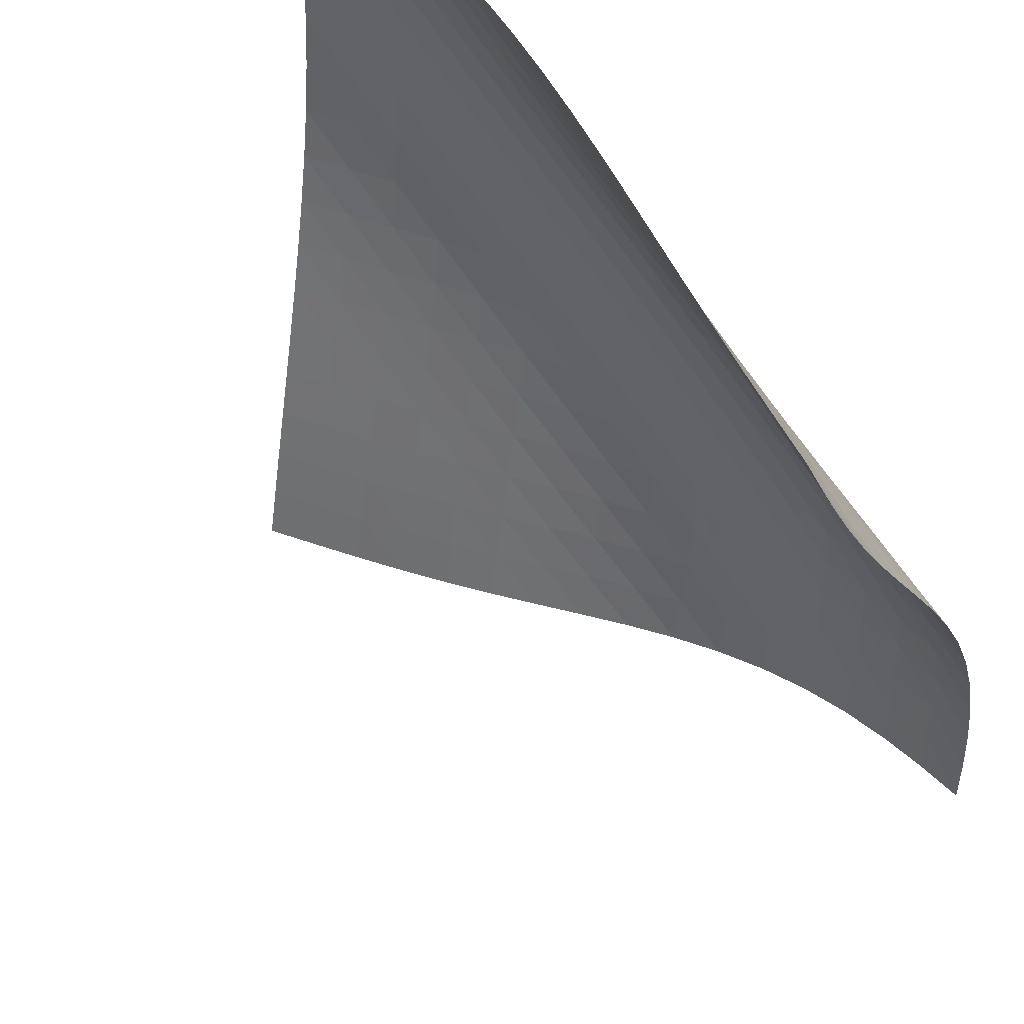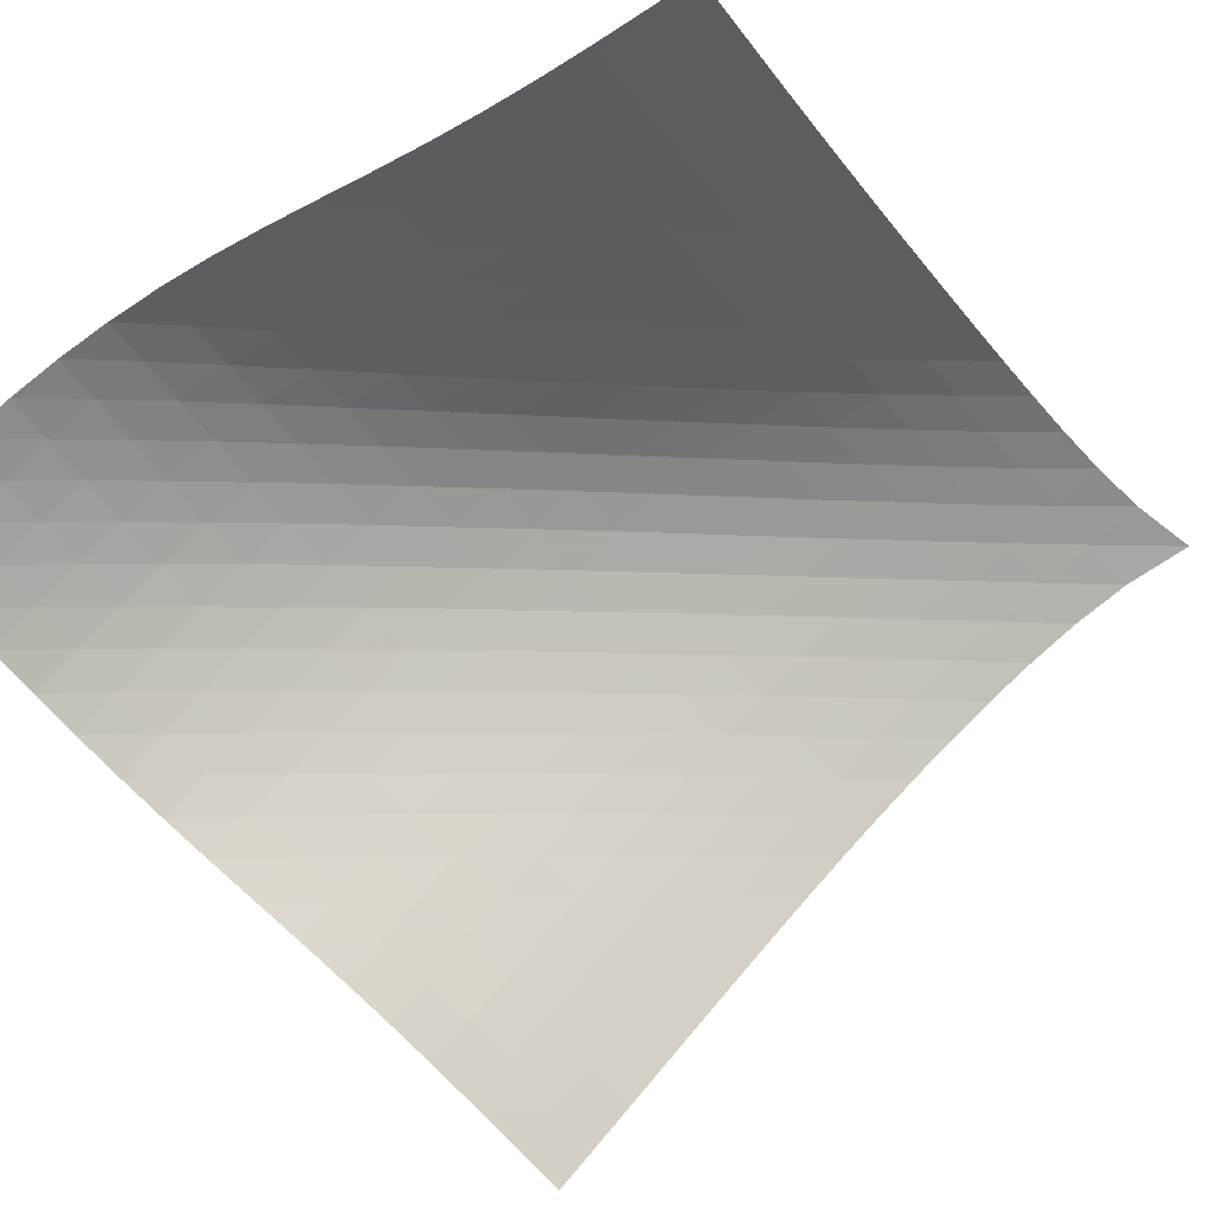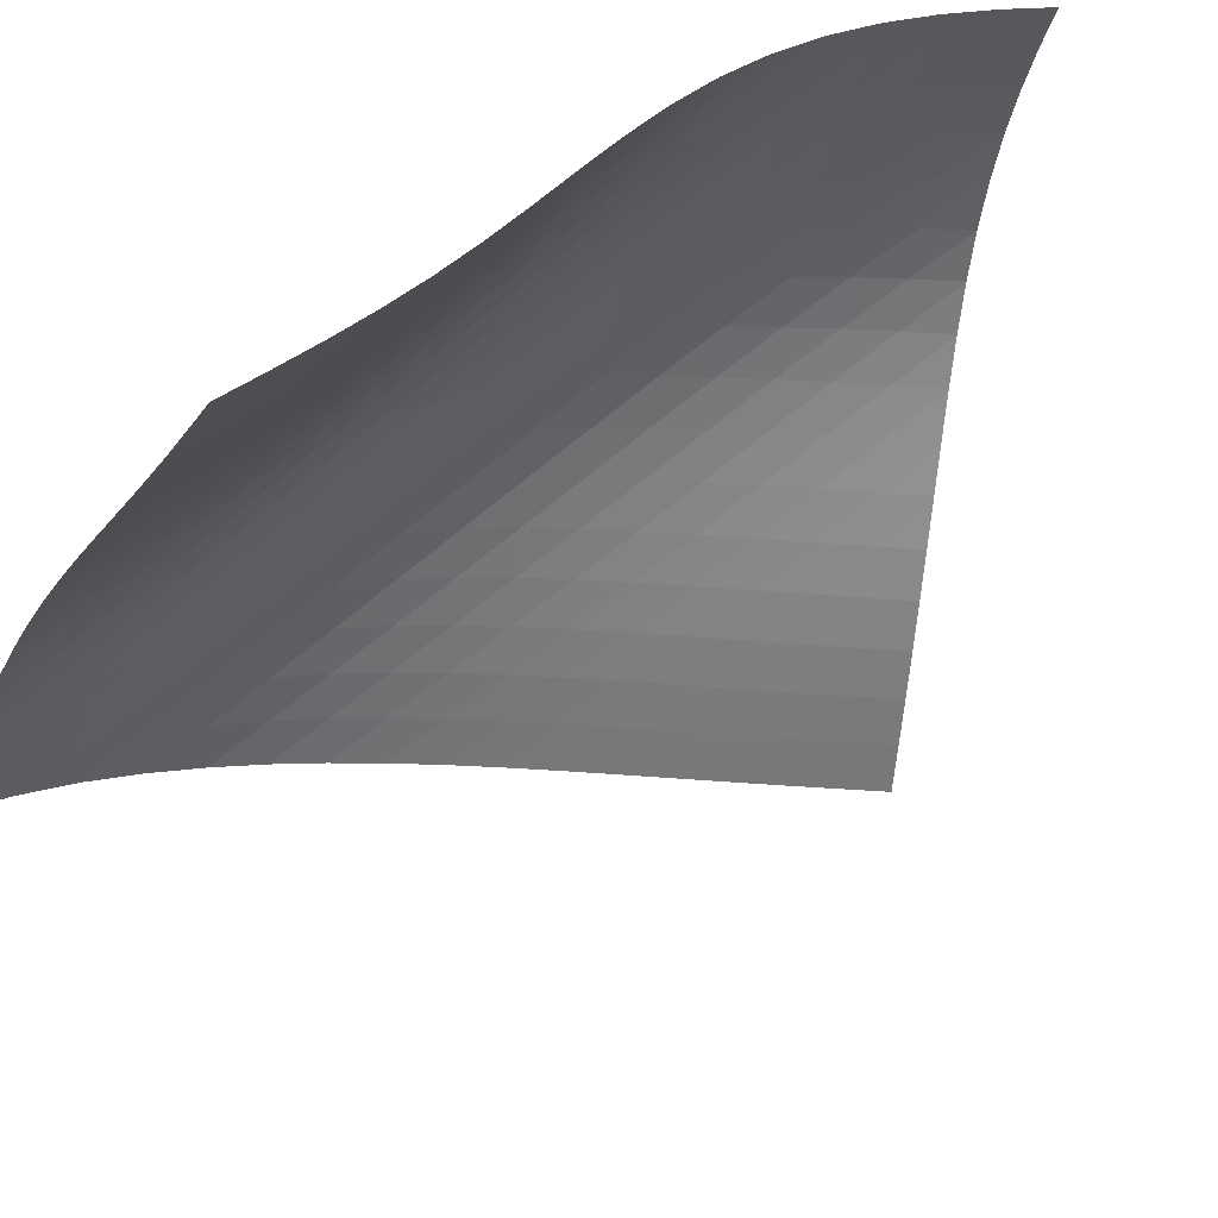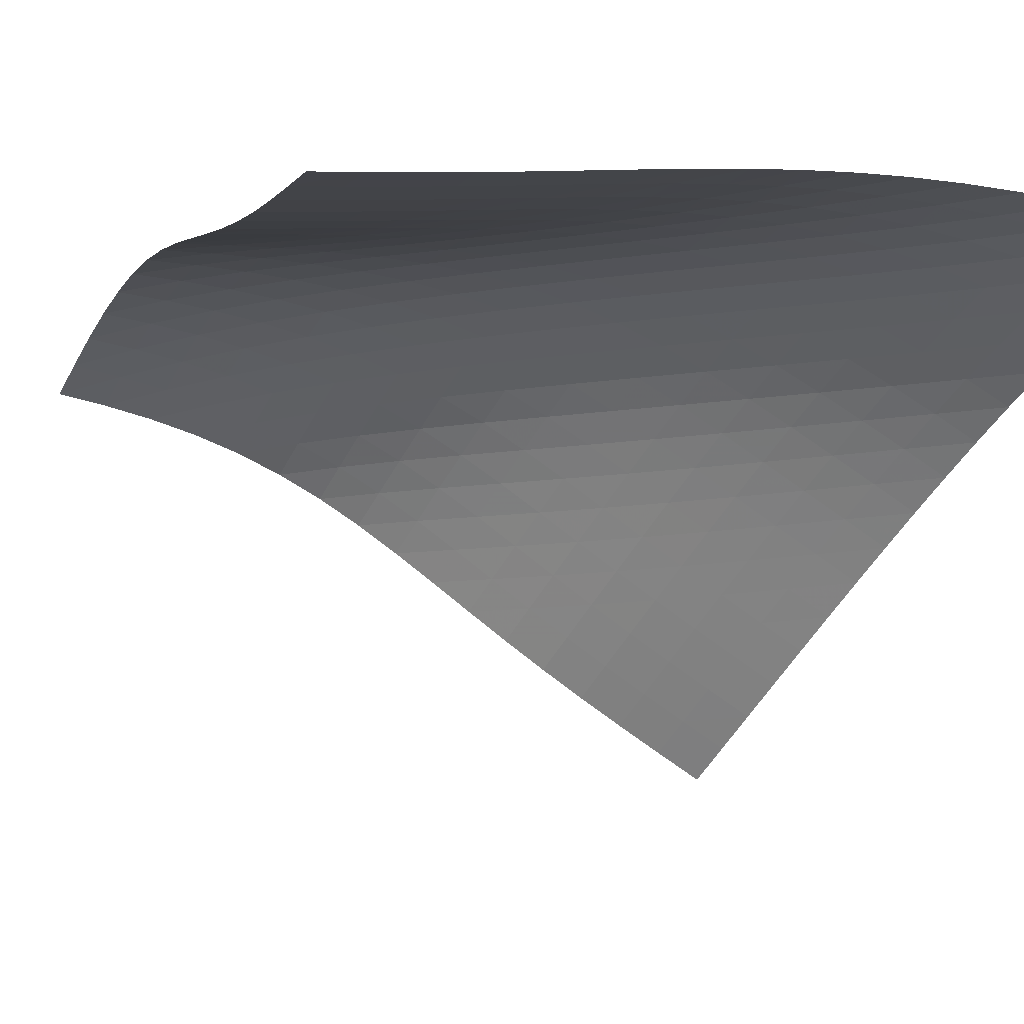
<metadata>
{"format":"obj","ext":"obj","renderer":"f3d","projection":"perspective","resolution":1024,"background":"white","views":[{"elev":-58.3,"azim":-134.4,"up":"+Z"},{"elev":-30.2,"azim":81.1,"up":"+Z"},{"elev":-77.4,"azim":-41.8,"up":"+Z"},{"elev":12.3,"azim":121.0,"up":"+Z"}]}
</metadata>
<code>
v -6.49 -0.04231 6.49
v 3.734 -9.256 7.78
v -7.78 -9.256 -3.734
v -2.855 -18.97 2.855
v -7.74 -8.76 -3.091
v -7.704 -8.265 -2.445
v -7.675 -7.769 -1.797
v -7.651 -7.273 -1.148
v -7.633 -6.774 -0.4975
v -7.615 -6.272 0.1531
v -7.593 -5.763 0.8031
v -7.561 -5.246 1.451
v -7.515 -4.718 2.097
v -7.447 -4.175 2.737
v -7.354 -3.614 3.372
v -7.234 -3.029 4
v -7.083 -2.414 4.621
v -6.905 -1.748 5.238
v -6.701 -0.992 5.856
v -5.856 -0.992 6.701
v -5.238 -1.748 6.905
v -4.621 -2.414 7.083
v -4 -3.029 7.234
v -3.372 -3.614 7.354
v -2.737 -4.175 7.447
v -2.097 -4.718 7.515
v -1.451 -5.246 7.561
v -0.8031 -5.763 7.593
v -0.1531 -6.272 7.615
v 0.4975 -6.774 7.633
v 1.148 -7.273 7.651
v 1.797 -7.769 7.675
v 2.445 -8.265 7.704
v 3.091 -8.76 7.74
v 3.278 -9.87 7.504
v 2.819 -10.49 7.236
v 2.357 -11.11 6.985
v 1.89 -11.73 6.76
v 1.418 -12.36 6.563
v 0.9444 -13 6.391
v 0.4703 -13.64 6.23
v -0.0001232 -14.28 6.061
v -0.4613 -14.91 5.861
v -0.9051 -15.54 5.61
v -1.322 -16.16 5.295
v -1.703 -16.76 4.911
v -2.045 -17.34 4.465
v -2.347 -17.9 3.966
v -2.614 -18.44 3.425
v -3.425 -18.44 2.614
v -3.966 -17.9 2.347
v -4.465 -17.34 2.045
v -4.911 -16.76 1.703
v -5.295 -16.16 1.322
v -5.61 -15.54 0.9051
v -5.861 -14.91 0.4613
v -6.061 -14.28 0.0001232
v -6.23 -13.64 -0.4703
v -6.391 -13 -0.9444
v -6.563 -12.36 -1.418
v -6.76 -11.73 -1.89
v -6.985 -11.11 -2.357
v -7.236 -10.49 -2.819
v -7.504 -9.87 -3.278
v -6.177 -1.648 6.177
v -6.439 -2.334 5.616
v -6.663 -2.986 5.034
v -6.851 -3.605 4.434
v -7.003 -4.196 3.819
v -7.12 -4.764 3.193
v -7.207 -5.313 2.556
v -7.267 -5.847 1.913
v -7.308 -6.368 1.265
v -7.336 -6.88 0.6149
v -7.357 -7.385 -0.03669
v -7.377 -7.885 -0.6883
v -7.401 -8.382 -1.339
v -7.429 -8.878 -1.988
v -7.464 -9.374 -2.634
v -5.616 -2.334 6.439
v -5.94 -2.96 5.94
v -6.217 -3.588 5.406
v -6.451 -4.2 4.84
v -6.64 -4.791 4.248
v -6.788 -5.363 3.636
v -6.899 -5.916 3.008
v -6.976 -6.454 2.37
v -7.029 -6.978 1.725
v -7.064 -7.493 1.076
v -7.09 -7.999 0.4248
v -7.112 -8.5 -0.227
v -7.135 -8.998 -0.8782
v -7.163 -9.494 -1.528
v -7.197 -9.99 -2.175
v -5.034 -2.986 6.663
v -5.406 -3.588 6.217
v -5.736 -4.2 5.736
v -6.022 -4.805 5.214
v -6.259 -5.396 4.656
v -6.446 -5.97 4.066
v -6.588 -6.527 3.453
v -6.69 -7.068 2.824
v -6.759 -7.595 2.185
v -6.805 -8.111 1.538
v -6.837 -8.619 0.8883
v -6.863 -9.122 0.237
v -6.887 -9.62 -0.414
v -6.915 -10.12 -1.064
v -6.948 -10.61 -1.712
v -4.434 -3.605 6.851
v -4.84 -4.2 6.451
v -5.214 -4.805 6.022
v -5.551 -5.409 5.551
v -5.841 -6.002 5.035
v -6.078 -6.58 4.478
v -6.262 -7.141 3.887
v -6.398 -7.686 3.273
v -6.493 -8.217 2.642
v -6.557 -8.736 2
v -6.6 -9.246 1.354
v -6.633 -9.749 0.7041
v -6.661 -10.25 0.05392
v -6.691 -10.74 -0.5956
v -6.724 -11.24 -1.244
v -3.819 -4.196 7.003
v -4.248 -4.791 6.64
v -4.656 -5.396 6.259
v -5.035 -6.002 5.841
v -5.375 -6.6 5.375
v -5.666 -7.184 4.861
v -5.902 -7.753 4.302
v -6.083 -8.304 3.71
v -6.214 -8.841 3.093
v -6.307 -9.364 2.461
v -6.371 -9.876 1.819
v -6.417 -10.38 1.173
v -6.455 -10.88 0.5247
v -6.49 -11.38 -0.1239
v -6.526 -11.87 -0.7717
v -3.193 -4.764 7.12
v -3.636 -5.363 6.788
v -4.066 -5.97 6.446
v -4.478 -6.58 6.078
v -4.861 -7.184 5.666
v -5.203 -7.778 5.203
v -5.493 -8.356 4.687
v -5.727 -8.917 4.126
v -5.906 -9.461 3.531
v -6.037 -9.991 2.913
v -6.133 -10.51 2.281
v -6.203 -11.02 1.641
v -6.258 -11.52 0.9958
v -6.305 -12.01 0.3493
v -6.349 -12.51 -0.2977
v -2.556 -5.313 7.207
v -3.008 -5.916 6.899
v -3.453 -6.527 6.588
v -3.887 -7.141 6.262
v -4.302 -7.753 5.902
v -4.687 -8.356 5.493
v -5.028 -8.945 5.028
v -5.317 -9.518 4.51
v -5.55 -10.07 3.947
v -5.73 -10.61 3.351
v -5.866 -11.14 2.733
v -5.97 -11.65 2.102
v -6.052 -12.15 1.464
v -6.12 -12.65 0.8208
v -6.179 -13.15 0.1758
v -1.913 -5.847 7.267
v -2.37 -6.454 6.976
v -2.824 -7.068 6.69
v -3.273 -7.686 6.398
v -3.71 -8.304 6.083
v -4.126 -8.917 5.727
v -4.51 -9.518 5.317
v -4.849 -10.1 4.849
v -5.136 -10.67 4.328
v -5.369 -11.22 3.763
v -5.553 -11.76 3.167
v -5.699 -12.28 2.551
v -5.815 -12.79 1.922
v -5.911 -13.29 1.286
v -5.993 -13.79 0.6445
v -1.265 -6.368 7.308
v -1.725 -6.978 7.029
v -2.185 -7.595 6.759
v -2.642 -8.217 6.493
v -3.093 -8.841 6.214
v -3.531 -9.461 5.906
v -3.947 -10.07 5.55
v -4.328 -10.67 5.136
v -4.663 -11.26 4.663
v -4.947 -11.82 4.138
v -5.182 -12.37 3.572
v -5.373 -12.9 2.977
v -5.529 -13.41 2.363
v -5.66 -13.92 1.737
v -5.77 -14.42 1.102
v -0.6149 -6.88 7.336
v -1.076 -7.493 7.064
v -1.538 -8.111 6.805
v -2 -8.736 6.557
v -2.461 -9.364 6.307
v -2.913 -9.991 6.037
v -3.351 -10.61 5.73
v -3.763 -11.22 5.369
v -4.138 -11.82 4.947
v -4.467 -12.4 4.467
v -4.748 -12.96 3.938
v -4.984 -13.5 3.37
v -5.182 -14.03 2.776
v -5.348 -14.54 2.164
v -5.491 -15.05 1.539
v 0.03669 -7.385 7.357
v -0.4248 -7.999 7.09
v -0.8883 -8.619 6.837
v -1.354 -9.246 6.6
v -1.819 -9.876 6.371
v -2.281 -10.51 6.133
v -2.733 -11.14 5.866
v -3.167 -11.76 5.553
v -3.572 -12.37 5.182
v -3.938 -12.96 4.748
v -4.259 -13.53 4.259
v -4.535 -14.09 3.723
v -4.77 -14.63 3.153
v -4.972 -15.15 2.558
v -5.145 -15.66 1.947
v 0.6883 -7.885 7.377
v 0.227 -8.5 7.112
v -0.237 -9.122 6.863
v -0.7041 -9.749 6.633
v -1.173 -10.38 6.417
v -1.641 -11.02 6.203
v -2.102 -11.65 5.97
v -2.551 -12.28 5.699
v -2.977 -12.9 5.373
v -3.37 -13.5 4.984
v -3.723 -14.09 4.535
v -4.032 -14.65 4.032
v -4.3 -15.2 3.488
v -4.532 -15.74 2.913
v -4.734 -16.25 2.316
v 1.339 -8.382 7.401
v 0.8782 -8.998 7.135
v 0.414 -9.62 6.887
v -0.05392 -10.25 6.661
v -0.5247 -10.88 6.455
v -0.9958 -11.52 6.258
v -1.464 -12.15 6.052
v -1.922 -12.79 5.815
v -2.363 -13.41 5.529
v -2.776 -14.03 5.182
v -3.153 -14.63 4.77
v -3.488 -15.2 4.3
v -3.781 -15.76 3.781
v -4.038 -16.3 3.227
v -4.263 -16.83 2.645
v 1.988 -8.878 7.429
v 1.528 -9.494 7.163
v 1.064 -10.12 6.915
v 0.5956 -10.74 6.691
v 0.1239 -11.38 6.49
v -0.3493 -12.01 6.305
v -0.8208 -12.65 6.12
v -1.286 -13.29 5.911
v -1.737 -13.92 5.66
v -2.164 -14.54 5.348
v -2.558 -15.15 4.972
v -2.913 -15.74 4.532
v -3.227 -16.3 4.038
v -3.502 -16.85 3.502
v -3.745 -17.38 2.935
v 2.634 -9.374 7.464
v 2.175 -9.99 7.197
v 1.712 -10.61 6.948
v 1.244 -11.24 6.724
v 0.7717 -11.87 6.526
v 0.2977 -12.51 6.349
v -0.1758 -13.15 6.179
v -0.6445 -13.79 5.993
v -1.102 -14.42 5.77
v -1.539 -15.05 5.491
v -1.947 -15.66 5.145
v -2.316 -16.25 4.734
v -2.645 -16.83 4.263
v -2.935 -17.38 3.745
v -3.191 -17.92 3.191
f 289 49 4
f 289 4 50
f 5 79 64
f 5 64 3
f 79 94 63
f 79 63 64
f 94 109 62
f 94 62 63
f 109 124 61
f 109 61 62
f 124 139 60
f 124 60 61
f 139 154 59
f 139 59 60
f 154 169 58
f 154 58 59
f 169 184 57
f 169 57 58
f 184 199 56
f 184 56 57
f 199 214 55
f 199 55 56
f 214 229 54
f 214 54 55
f 229 244 53
f 229 53 54
f 244 259 52
f 244 52 53
f 259 274 51
f 259 51 52
f 274 289 50
f 274 50 51
f 1 20 65
f 1 65 19
f 19 65 66
f 19 66 18
f 18 66 67
f 18 67 17
f 17 67 68
f 17 68 16
f 16 68 69
f 16 69 15
f 15 69 70
f 15 70 14
f 14 70 71
f 14 71 13
f 13 71 72
f 13 72 12
f 12 72 73
f 12 73 11
f 11 73 74
f 11 74 10
f 10 74 75
f 10 75 9
f 9 75 76
f 9 76 8
f 8 76 77
f 8 77 7
f 7 77 78
f 7 78 6
f 6 78 79
f 6 79 5
f 20 21 80
f 20 80 65
f 65 80 81
f 65 81 66
f 66 81 82
f 66 82 67
f 67 82 83
f 67 83 68
f 68 83 84
f 68 84 69
f 69 84 85
f 69 85 70
f 70 85 86
f 70 86 71
f 71 86 87
f 71 87 72
f 72 87 88
f 72 88 73
f 73 88 89
f 73 89 74
f 74 89 90
f 74 90 75
f 75 90 91
f 75 91 76
f 76 91 92
f 76 92 77
f 77 92 93
f 77 93 78
f 78 93 94
f 78 94 79
f 21 22 95
f 21 95 80
f 80 95 96
f 80 96 81
f 81 96 97
f 81 97 82
f 82 97 98
f 82 98 83
f 83 98 99
f 83 99 84
f 84 99 100
f 84 100 85
f 85 100 101
f 85 101 86
f 86 101 102
f 86 102 87
f 87 102 103
f 87 103 88
f 88 103 104
f 88 104 89
f 89 104 105
f 89 105 90
f 90 105 106
f 90 106 91
f 91 106 107
f 91 107 92
f 92 107 108
f 92 108 93
f 93 108 109
f 93 109 94
f 22 23 110
f 22 110 95
f 95 110 111
f 95 111 96
f 96 111 112
f 96 112 97
f 97 112 113
f 97 113 98
f 98 113 114
f 98 114 99
f 99 114 115
f 99 115 100
f 100 115 116
f 100 116 101
f 101 116 117
f 101 117 102
f 102 117 118
f 102 118 103
f 103 118 119
f 103 119 104
f 104 119 120
f 104 120 105
f 105 120 121
f 105 121 106
f 106 121 122
f 106 122 107
f 107 122 123
f 107 123 108
f 108 123 124
f 108 124 109
f 23 24 125
f 23 125 110
f 110 125 126
f 110 126 111
f 111 126 127
f 111 127 112
f 112 127 128
f 112 128 113
f 113 128 129
f 113 129 114
f 114 129 130
f 114 130 115
f 115 130 131
f 115 131 116
f 116 131 132
f 116 132 117
f 117 132 133
f 117 133 118
f 118 133 134
f 118 134 119
f 119 134 135
f 119 135 120
f 120 135 136
f 120 136 121
f 121 136 137
f 121 137 122
f 122 137 138
f 122 138 123
f 123 138 139
f 123 139 124
f 24 25 140
f 24 140 125
f 125 140 141
f 125 141 126
f 126 141 142
f 126 142 127
f 127 142 143
f 127 143 128
f 128 143 144
f 128 144 129
f 129 144 145
f 129 145 130
f 130 145 146
f 130 146 131
f 131 146 147
f 131 147 132
f 132 147 148
f 132 148 133
f 133 148 149
f 133 149 134
f 134 149 150
f 134 150 135
f 135 150 151
f 135 151 136
f 136 151 152
f 136 152 137
f 137 152 153
f 137 153 138
f 138 153 154
f 138 154 139
f 25 26 155
f 25 155 140
f 140 155 156
f 140 156 141
f 141 156 157
f 141 157 142
f 142 157 158
f 142 158 143
f 143 158 159
f 143 159 144
f 144 159 160
f 144 160 145
f 145 160 161
f 145 161 146
f 146 161 162
f 146 162 147
f 147 162 163
f 147 163 148
f 148 163 164
f 148 164 149
f 149 164 165
f 149 165 150
f 150 165 166
f 150 166 151
f 151 166 167
f 151 167 152
f 152 167 168
f 152 168 153
f 153 168 169
f 153 169 154
f 26 27 170
f 26 170 155
f 155 170 171
f 155 171 156
f 156 171 172
f 156 172 157
f 157 172 173
f 157 173 158
f 158 173 174
f 158 174 159
f 159 174 175
f 159 175 160
f 160 175 176
f 160 176 161
f 161 176 177
f 161 177 162
f 162 177 178
f 162 178 163
f 163 178 179
f 163 179 164
f 164 179 180
f 164 180 165
f 165 180 181
f 165 181 166
f 166 181 182
f 166 182 167
f 167 182 183
f 167 183 168
f 168 183 184
f 168 184 169
f 27 28 185
f 27 185 170
f 170 185 186
f 170 186 171
f 171 186 187
f 171 187 172
f 172 187 188
f 172 188 173
f 173 188 189
f 173 189 174
f 174 189 190
f 174 190 175
f 175 190 191
f 175 191 176
f 176 191 192
f 176 192 177
f 177 192 193
f 177 193 178
f 178 193 194
f 178 194 179
f 179 194 195
f 179 195 180
f 180 195 196
f 180 196 181
f 181 196 197
f 181 197 182
f 182 197 198
f 182 198 183
f 183 198 199
f 183 199 184
f 28 29 200
f 28 200 185
f 185 200 201
f 185 201 186
f 186 201 202
f 186 202 187
f 187 202 203
f 187 203 188
f 188 203 204
f 188 204 189
f 189 204 205
f 189 205 190
f 190 205 206
f 190 206 191
f 191 206 207
f 191 207 192
f 192 207 208
f 192 208 193
f 193 208 209
f 193 209 194
f 194 209 210
f 194 210 195
f 195 210 211
f 195 211 196
f 196 211 212
f 196 212 197
f 197 212 213
f 197 213 198
f 198 213 214
f 198 214 199
f 29 30 215
f 29 215 200
f 200 215 216
f 200 216 201
f 201 216 217
f 201 217 202
f 202 217 218
f 202 218 203
f 203 218 219
f 203 219 204
f 204 219 220
f 204 220 205
f 205 220 221
f 205 221 206
f 206 221 222
f 206 222 207
f 207 222 223
f 207 223 208
f 208 223 224
f 208 224 209
f 209 224 225
f 209 225 210
f 210 225 226
f 210 226 211
f 211 226 227
f 211 227 212
f 212 227 228
f 212 228 213
f 213 228 229
f 213 229 214
f 30 31 230
f 30 230 215
f 215 230 231
f 215 231 216
f 216 231 232
f 216 232 217
f 217 232 233
f 217 233 218
f 218 233 234
f 218 234 219
f 219 234 235
f 219 235 220
f 220 235 236
f 220 236 221
f 221 236 237
f 221 237 222
f 222 237 238
f 222 238 223
f 223 238 239
f 223 239 224
f 224 239 240
f 224 240 225
f 225 240 241
f 225 241 226
f 226 241 242
f 226 242 227
f 227 242 243
f 227 243 228
f 228 243 244
f 228 244 229
f 31 32 245
f 31 245 230
f 230 245 246
f 230 246 231
f 231 246 247
f 231 247 232
f 232 247 248
f 232 248 233
f 233 248 249
f 233 249 234
f 234 249 250
f 234 250 235
f 235 250 251
f 235 251 236
f 236 251 252
f 236 252 237
f 237 252 253
f 237 253 238
f 238 253 254
f 238 254 239
f 239 254 255
f 239 255 240
f 240 255 256
f 240 256 241
f 241 256 257
f 241 257 242
f 242 257 258
f 242 258 243
f 243 258 259
f 243 259 244
f 32 33 260
f 32 260 245
f 245 260 261
f 245 261 246
f 246 261 262
f 246 262 247
f 247 262 263
f 247 263 248
f 248 263 264
f 248 264 249
f 249 264 265
f 249 265 250
f 250 265 266
f 250 266 251
f 251 266 267
f 251 267 252
f 252 267 268
f 252 268 253
f 253 268 269
f 253 269 254
f 254 269 270
f 254 270 255
f 255 270 271
f 255 271 256
f 256 271 272
f 256 272 257
f 257 272 273
f 257 273 258
f 258 273 274
f 258 274 259
f 33 34 275
f 33 275 260
f 260 275 276
f 260 276 261
f 261 276 277
f 261 277 262
f 262 277 278
f 262 278 263
f 263 278 279
f 263 279 264
f 264 279 280
f 264 280 265
f 265 280 281
f 265 281 266
f 266 281 282
f 266 282 267
f 267 282 283
f 267 283 268
f 268 283 284
f 268 284 269
f 269 284 285
f 269 285 270
f 270 285 286
f 270 286 271
f 271 286 287
f 271 287 272
f 272 287 288
f 272 288 273
f 273 288 289
f 273 289 274
f 34 2 35
f 34 35 275
f 275 35 36
f 275 36 276
f 276 36 37
f 276 37 277
f 277 37 38
f 277 38 278
f 278 38 39
f 278 39 279
f 279 39 40
f 279 40 280
f 280 40 41
f 280 41 281
f 281 41 42
f 281 42 282
f 282 42 43
f 282 43 283
f 283 43 44
f 283 44 284
f 284 44 45
f 284 45 285
f 285 45 46
f 285 46 286
f 286 46 47
f 286 47 287
f 287 47 48
f 287 48 288
f 288 48 49
f 288 49 289

</code>
